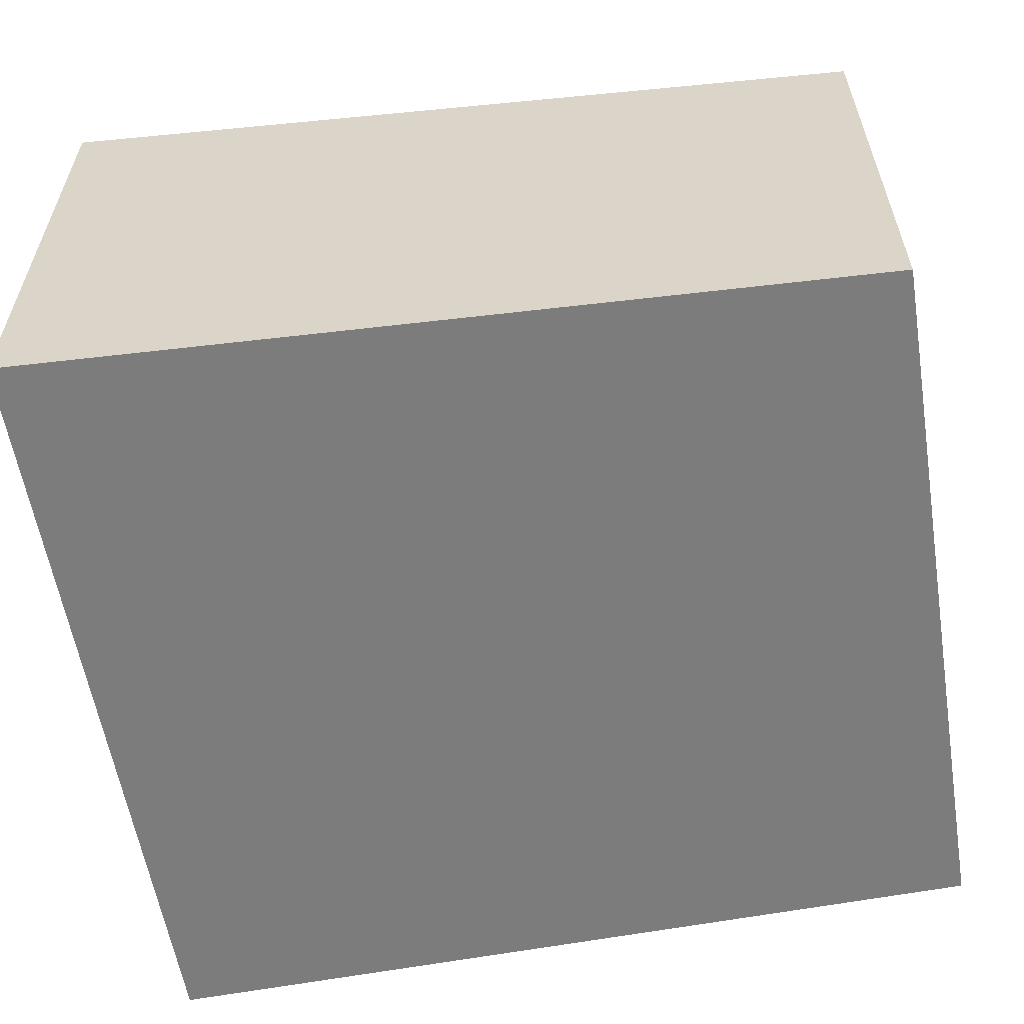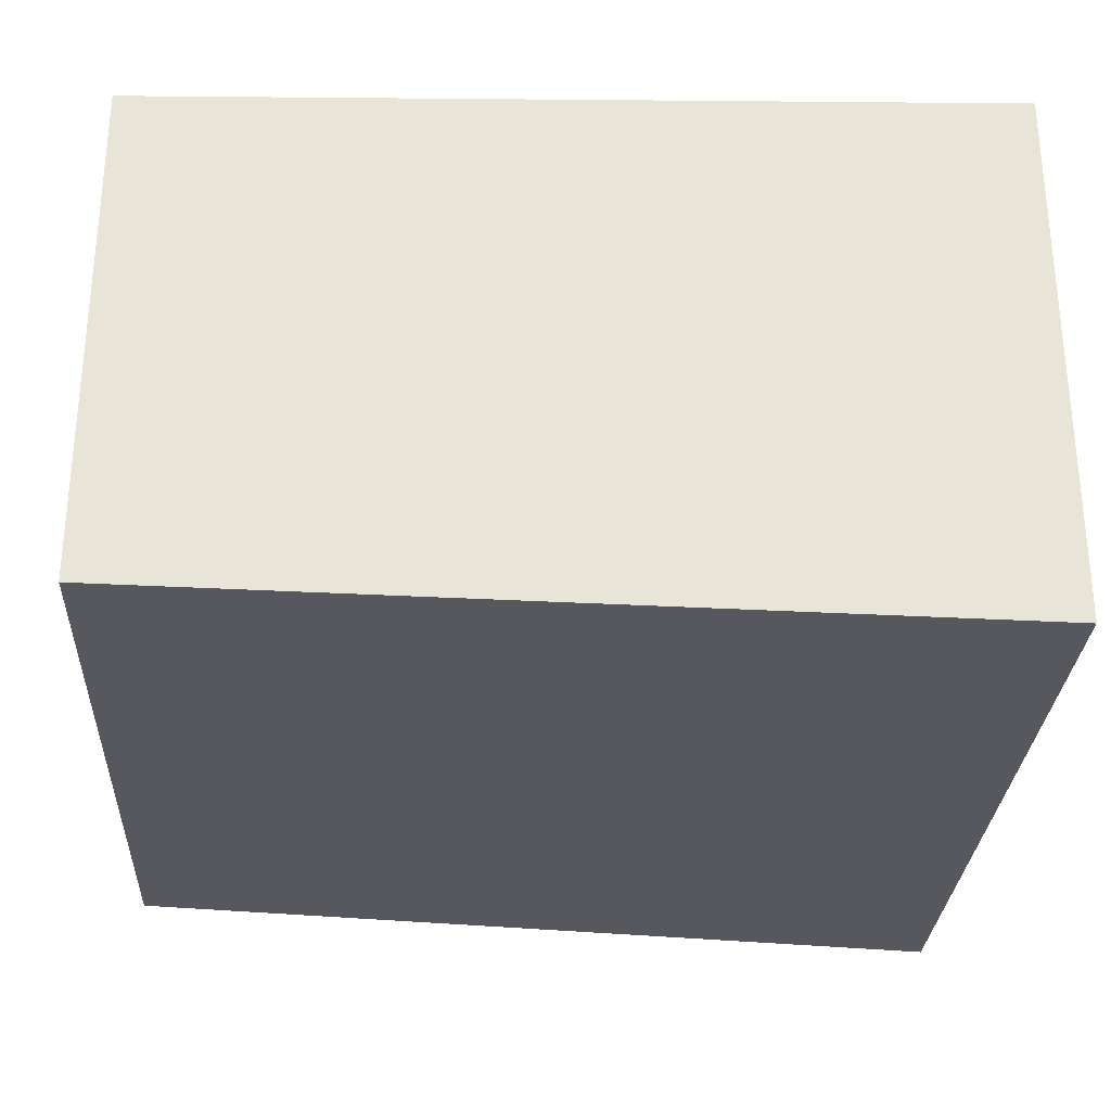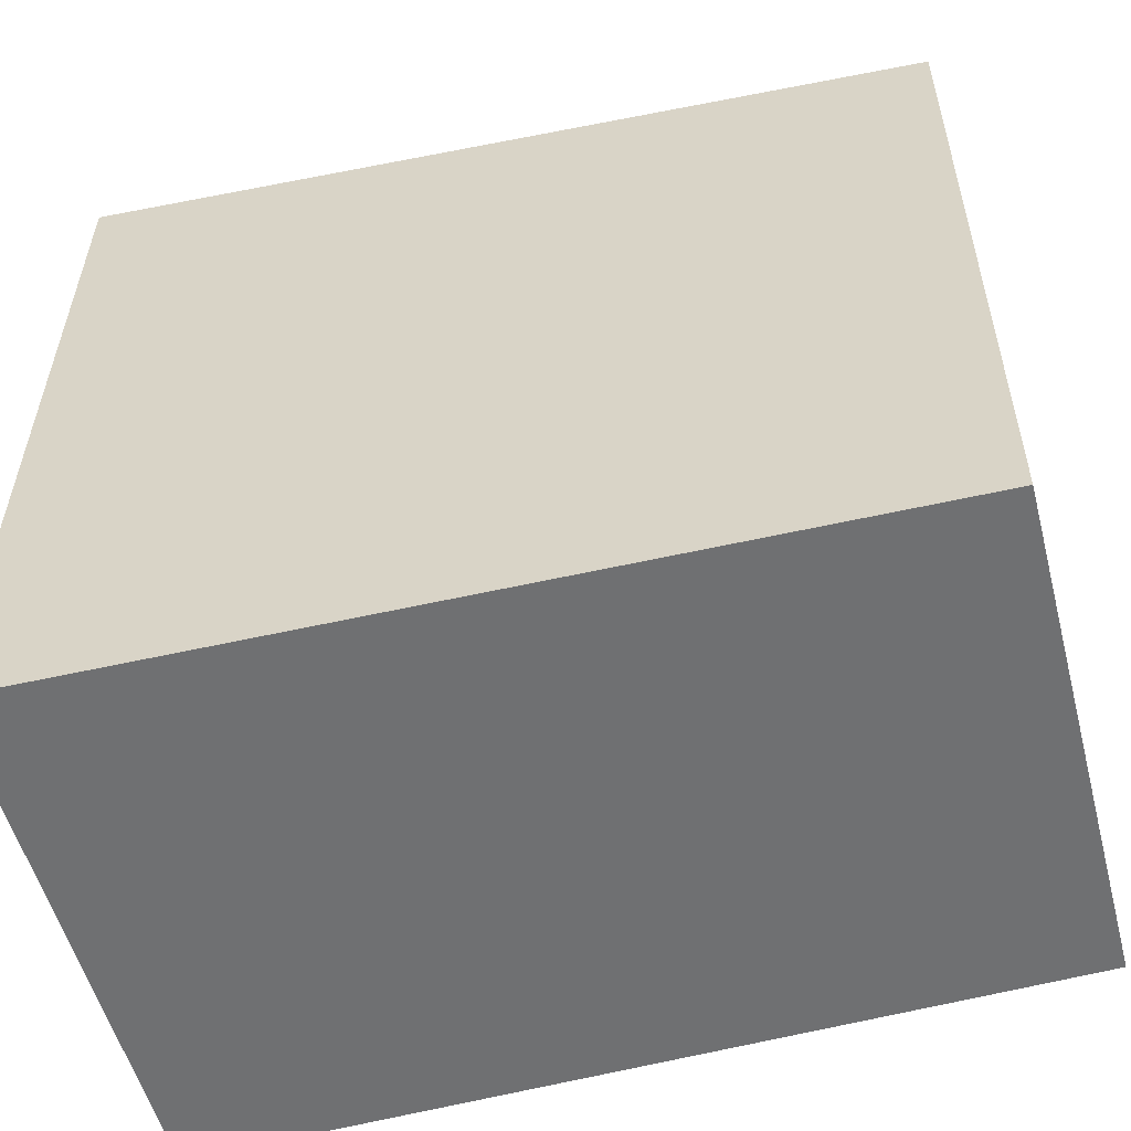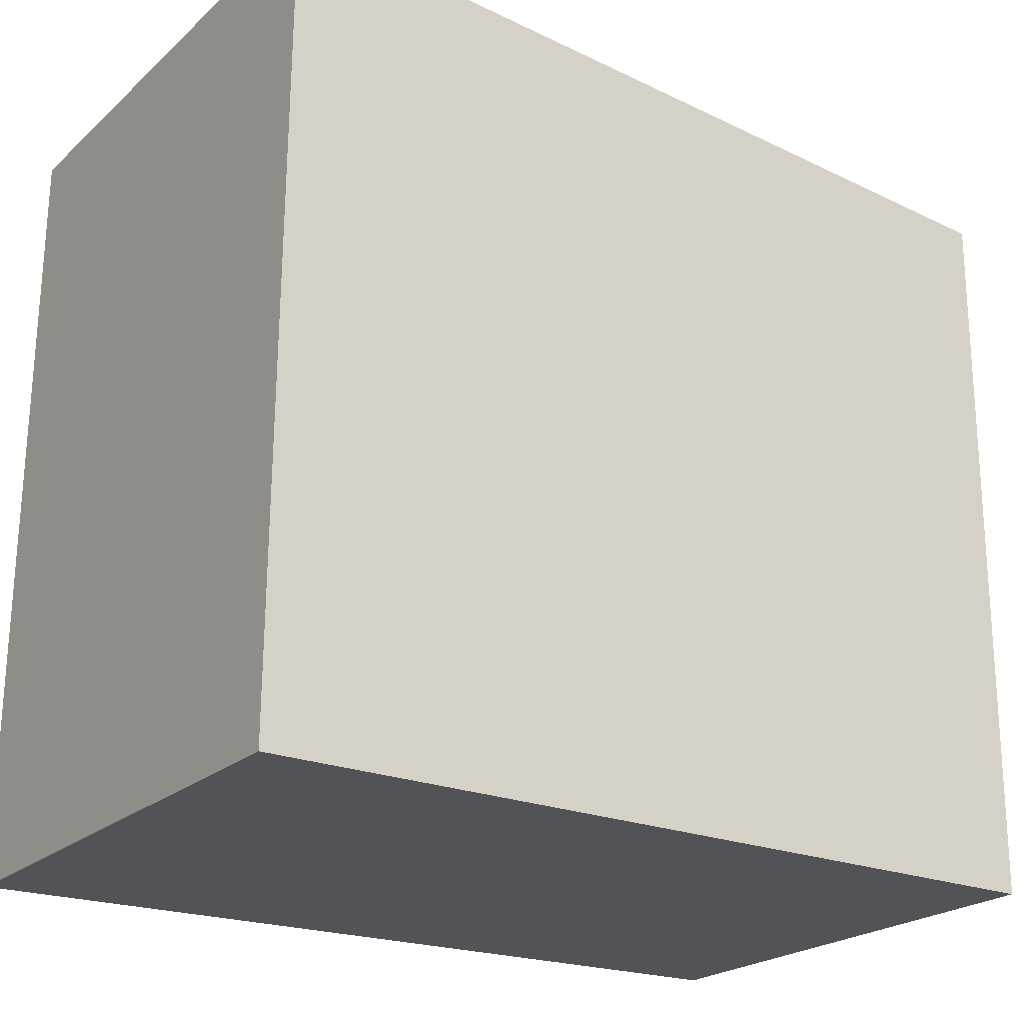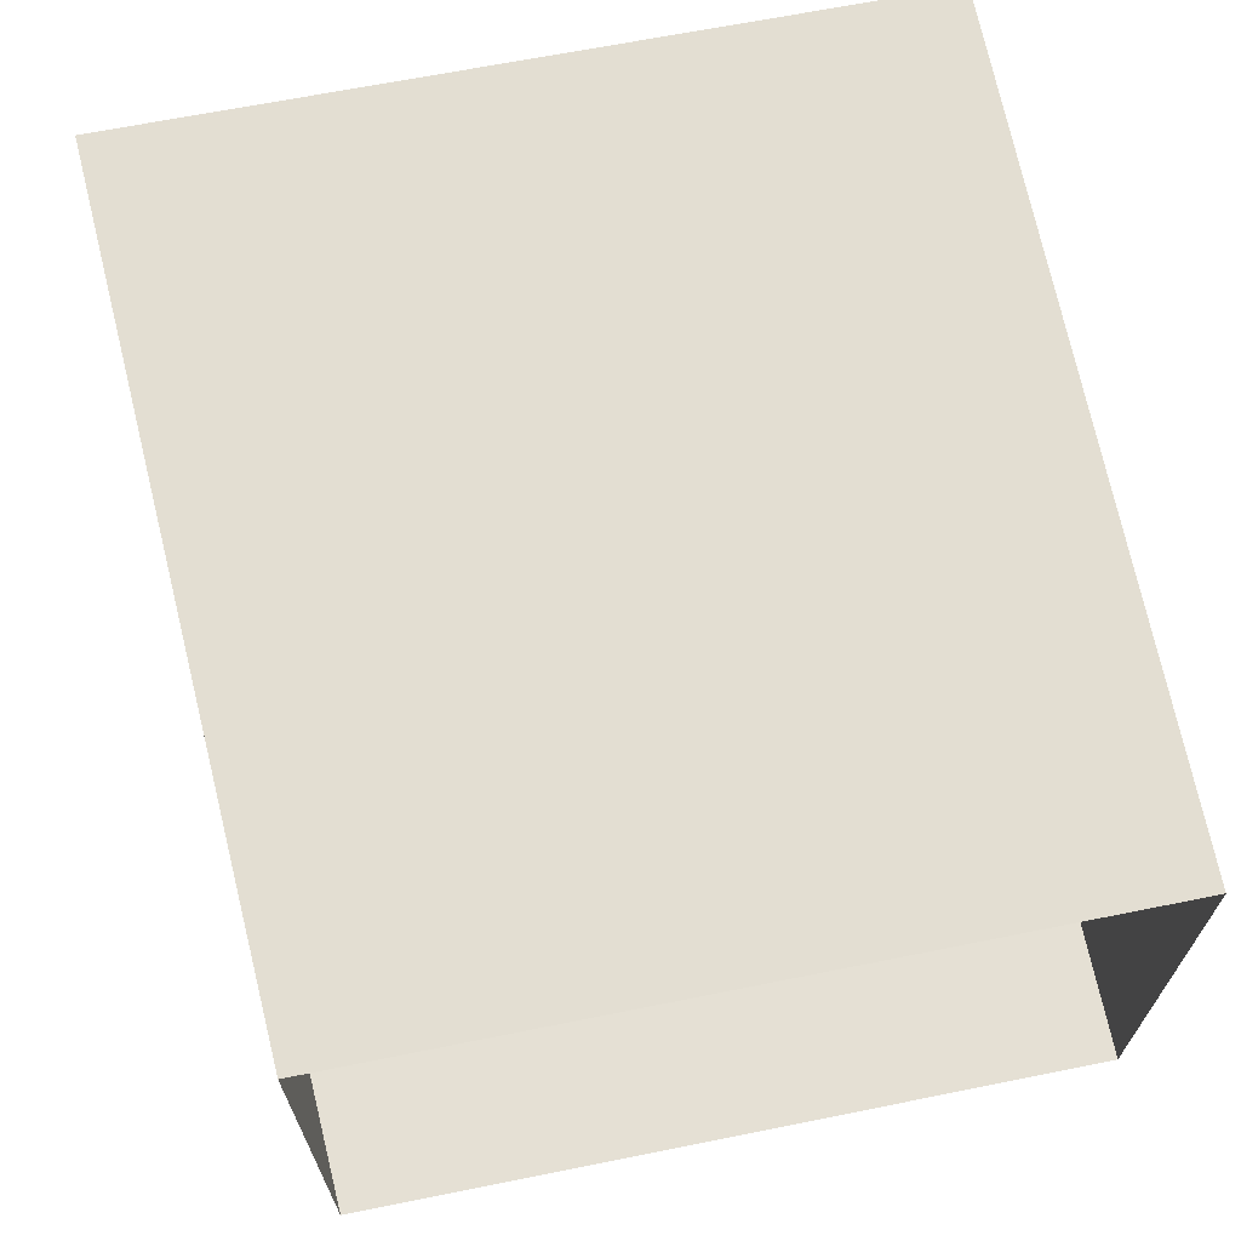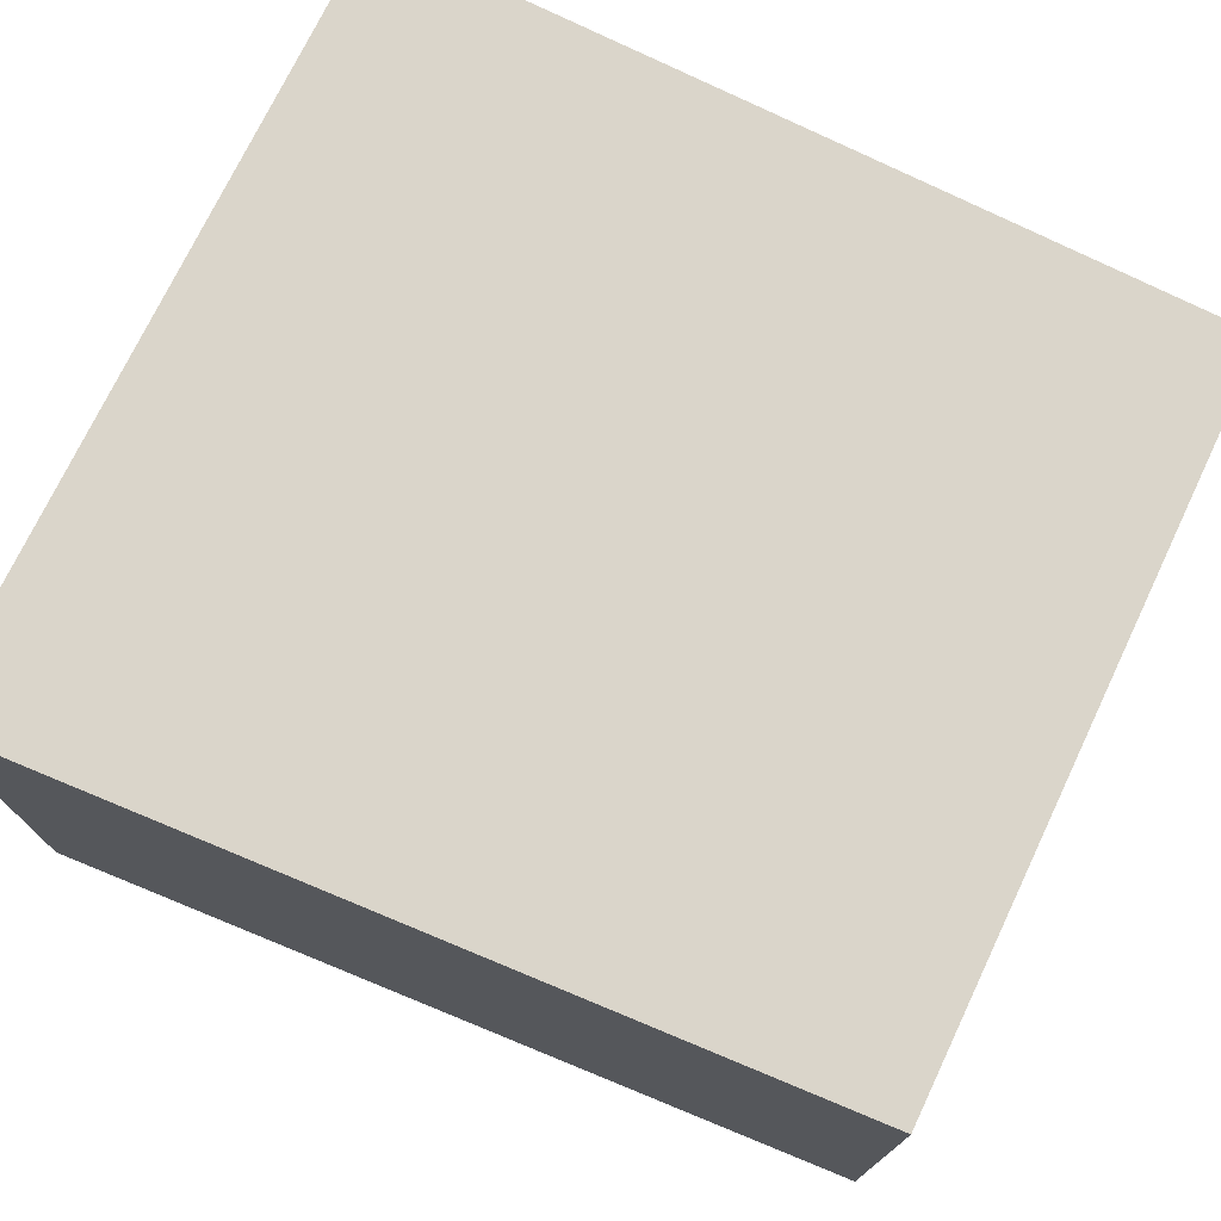
<metadata>
{"format":"obj","ext":"obj","renderer":"f3d","projection":"perspective","resolution":1024,"background":"white","views":[{"elev":-58.5,"azim":-170.3,"up":"+Z"},{"elev":-28.8,"azim":-2.6,"up":"+Z"},{"elev":-54.8,"azim":-165.3,"up":"+Y"},{"elev":-22.5,"azim":145.7,"up":"+Y"},{"elev":66.4,"azim":-101.0,"up":"+Z"},{"elev":74.0,"azim":-154.1,"up":"+Z"}]}
</metadata>
<code>
o Rat_Tail
v 0.01465 0.01422 -0.009424
v 0.01485 -0.01337 -0.009424
v 0.01465 0.01422 0.009409
v 0.01485 -0.01337 0.009409
v -0.01466 -0.01323 -0.008733
v -0.01484 0.01239 -0.008733
v -0.01466 -0.01323 0.008747
v -0.01484 0.01239 0.008747
f 1 3 4 2
f 1 2 5 6
f 2 4 7 5
f 6 8 3 1
f 3 8 7 4

</code>
